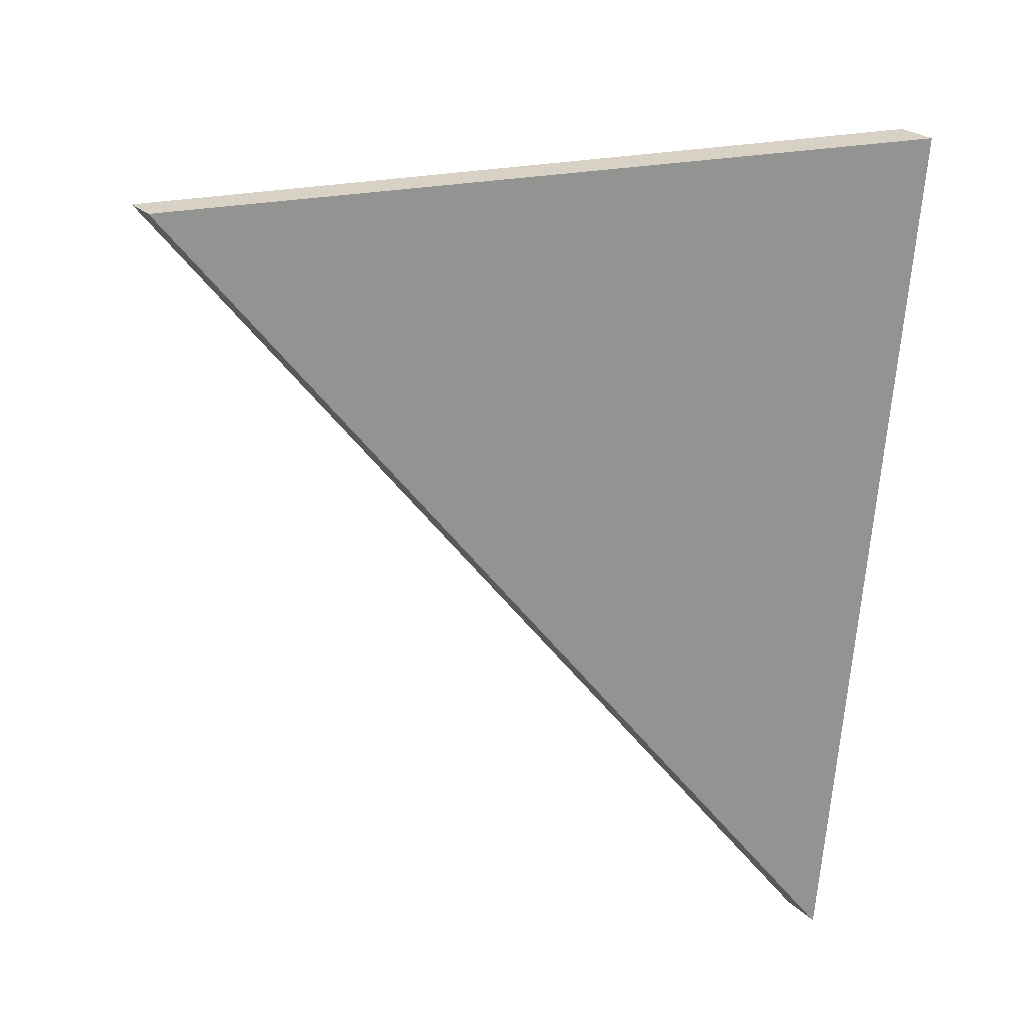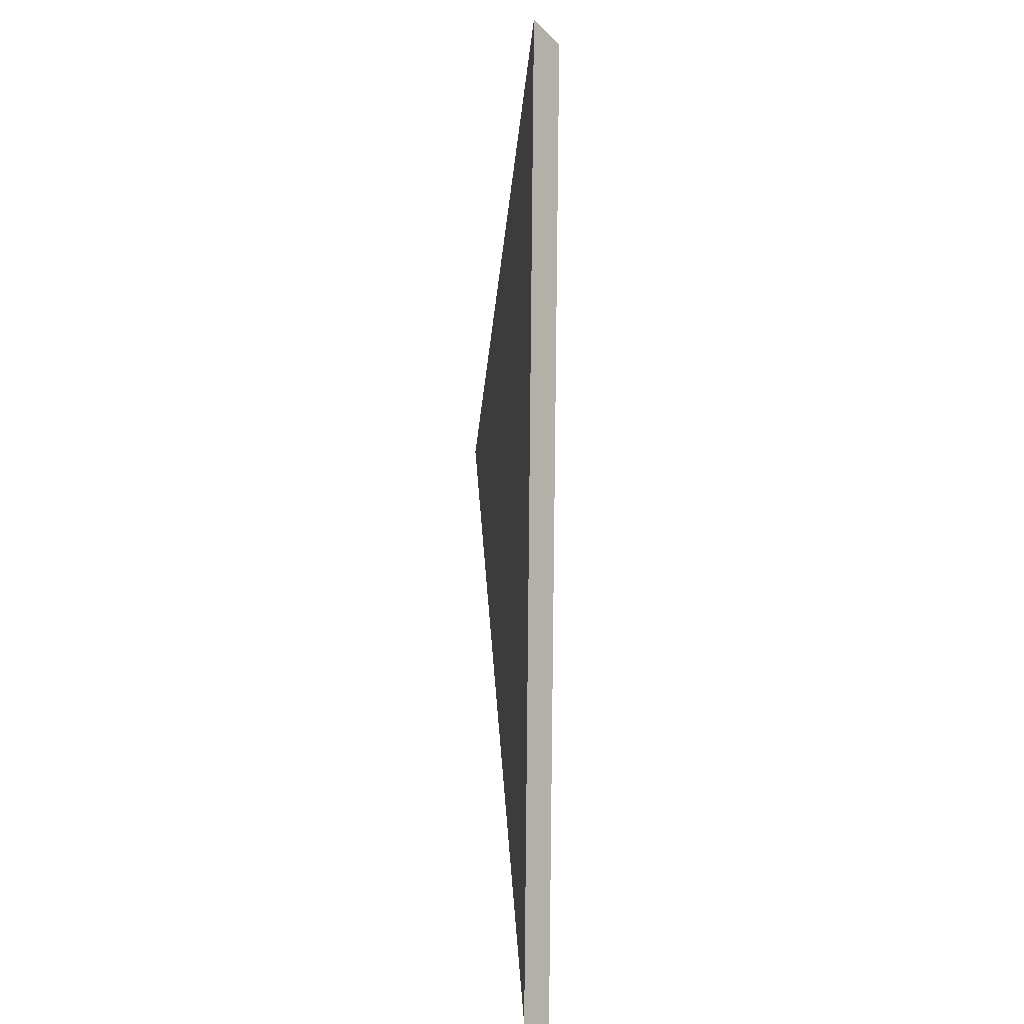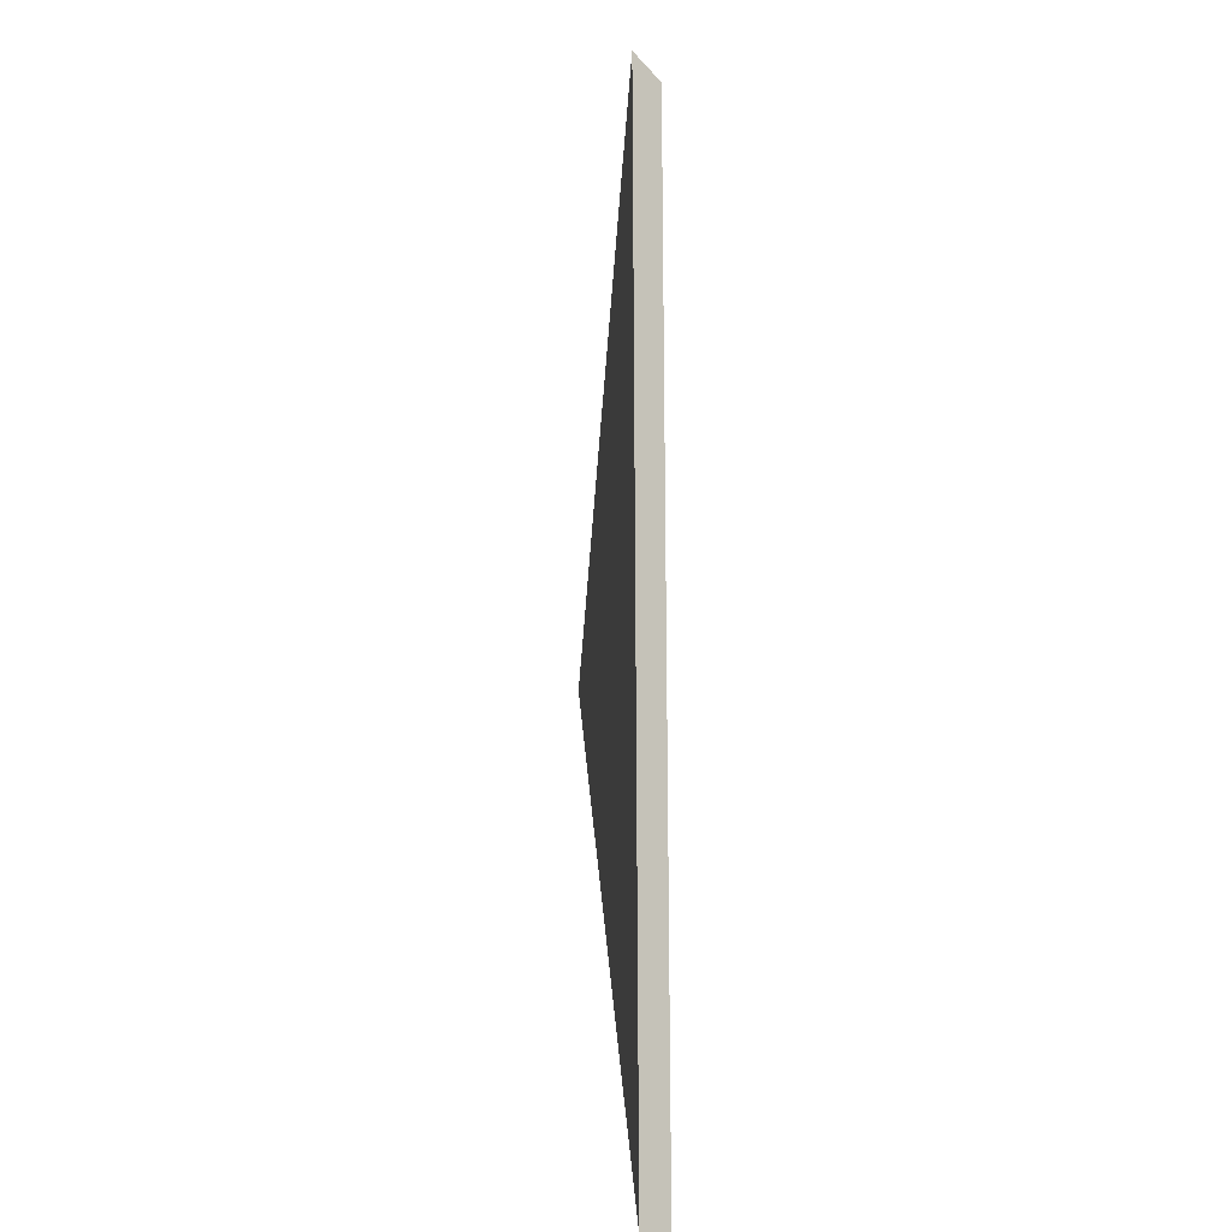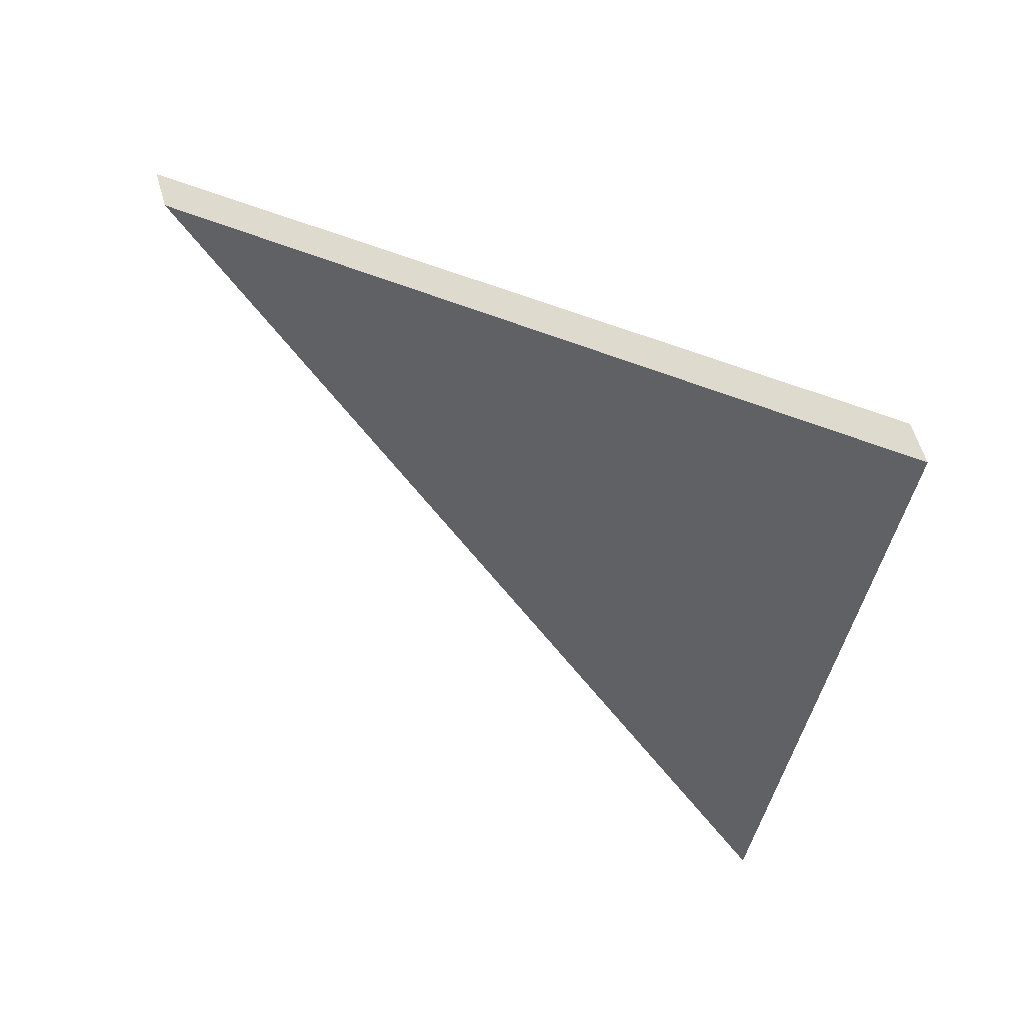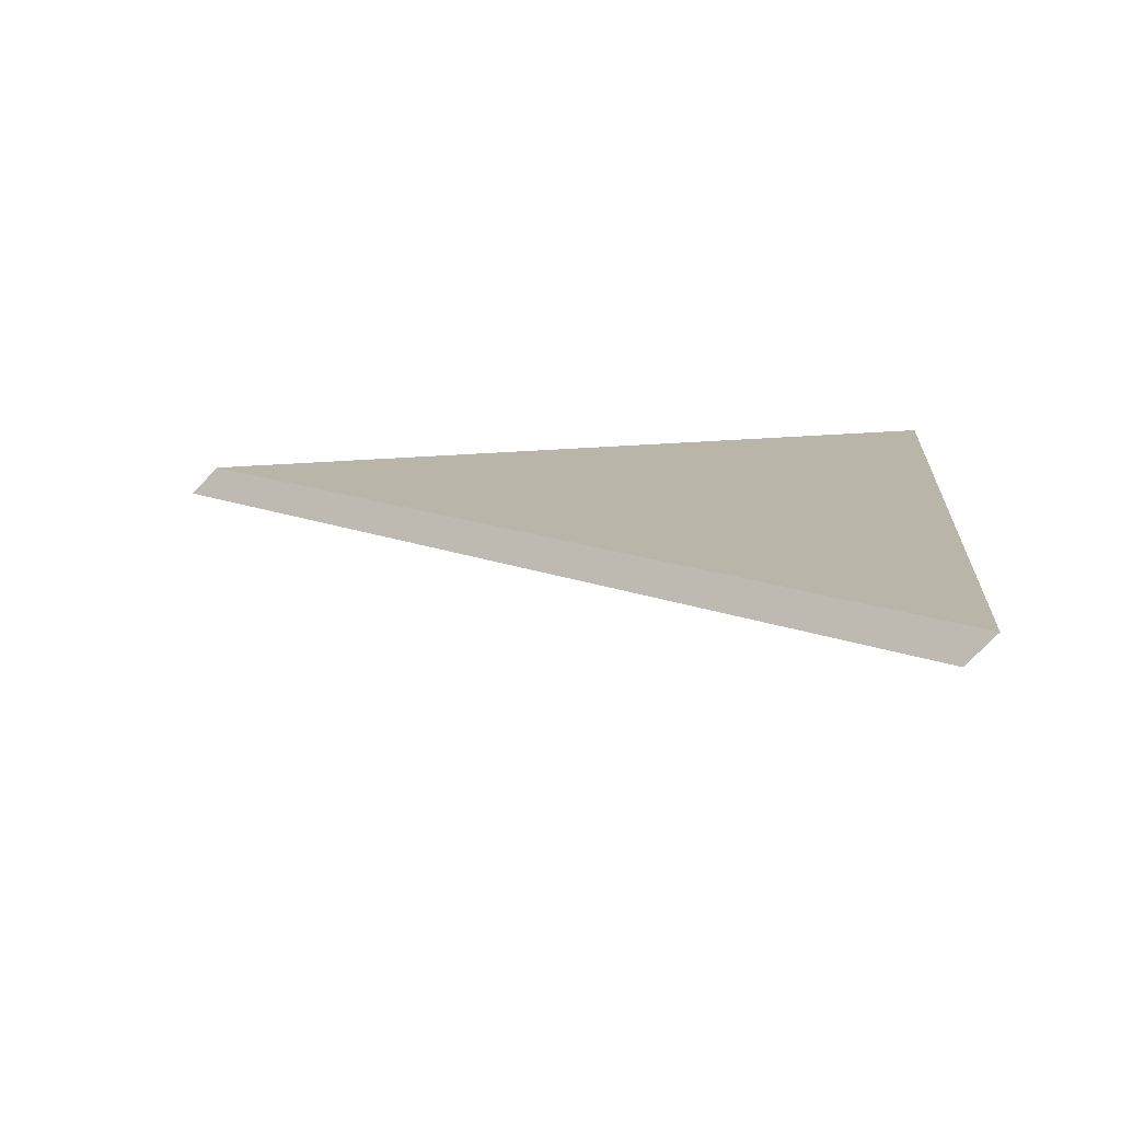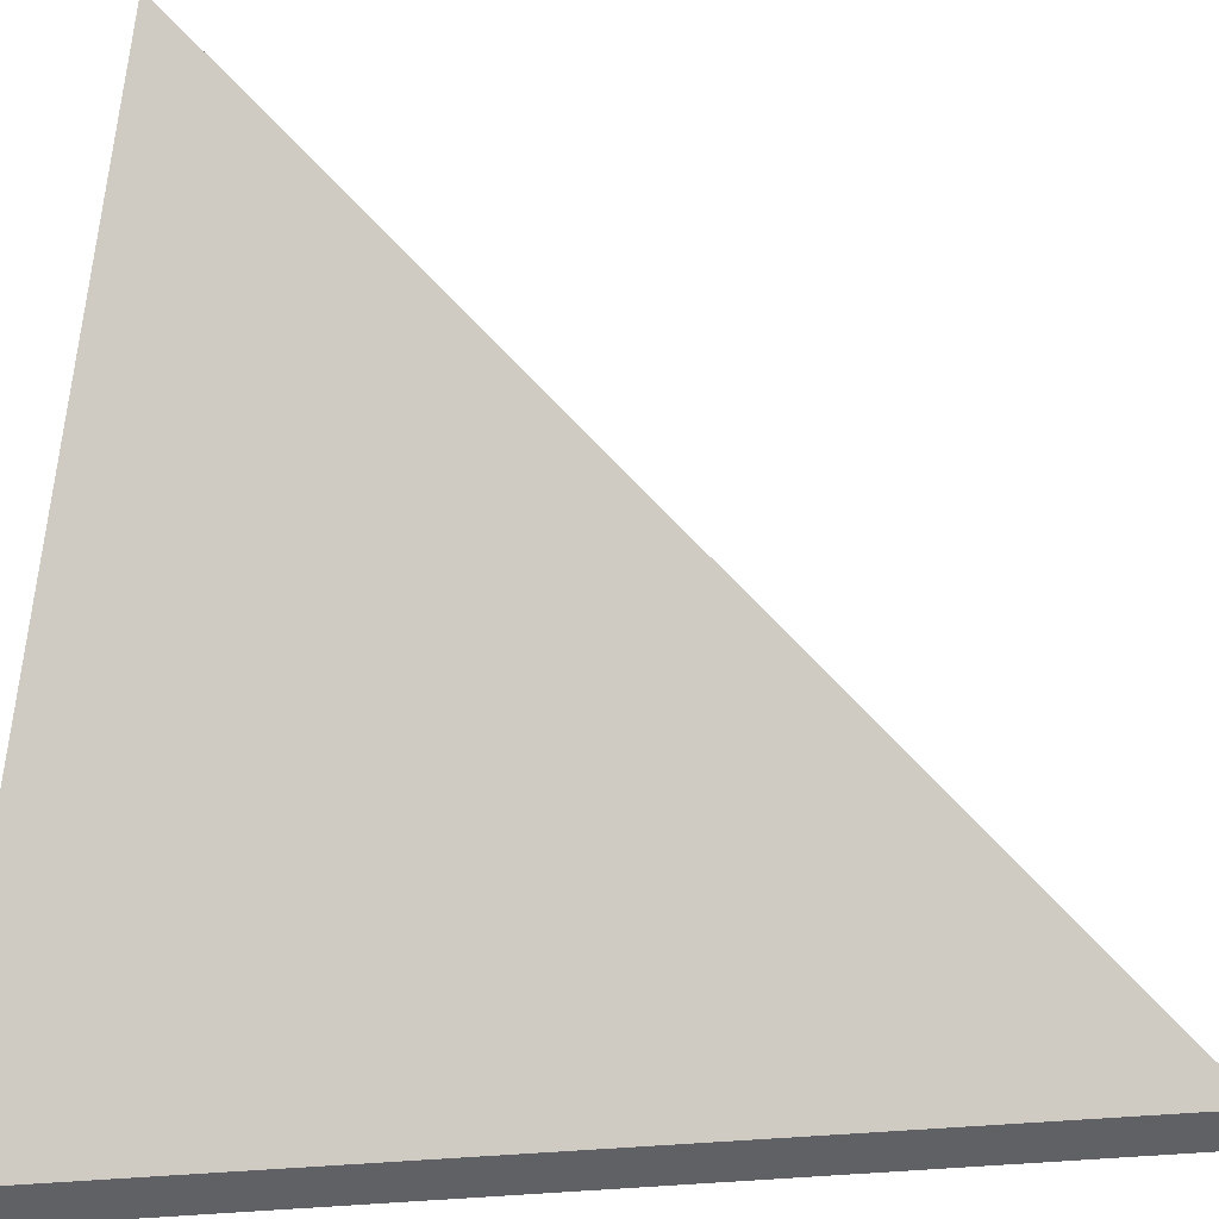
<metadata>
{"format":"obj","ext":"obj","renderer":"f3d","projection":"perspective","resolution":1024,"background":"white","views":[{"elev":24.9,"azim":-33.7,"up":"+Z"},{"elev":-40.9,"azim":-139.5,"up":"+Z"},{"elev":-57.2,"azim":-138.4,"up":"+Z"},{"elev":59.6,"azim":-16.2,"up":"+Z"},{"elev":-72.5,"azim":-43.4,"up":"+Z"},{"elev":40.7,"azim":90.8,"up":"+Y"}]}
</metadata>
<code>
v -0.003002 -0.07477 1.357
v -0.008256 -0.07477 1.301
v -0.0395 -0.03915 1.349
v -0.003002 -0.0774 1.357
v -0.0395 -0.04178 1.349
v -0.008256 -0.0774 1.301
v -0.0395 -0.04178 1.349
v -0.003002 -0.0774 1.357
v -0.003002 -0.07477 1.357
v -0.0395 -0.03915 1.349
v -0.008256 -0.0774 1.301
v -0.0395 -0.04178 1.349
v -0.0395 -0.03915 1.349
v -0.008256 -0.07477 1.301
v -0.003002 -0.0774 1.357
v -0.008256 -0.0774 1.301
v -0.008256 -0.07477 1.301
v -0.003002 -0.07477 1.357
f 1 2 3
f 4 5 6
f 7 8 9
f 7 9 10
f 11 12 13
f 11 13 14
f 15 16 17
f 15 17 18

</code>
